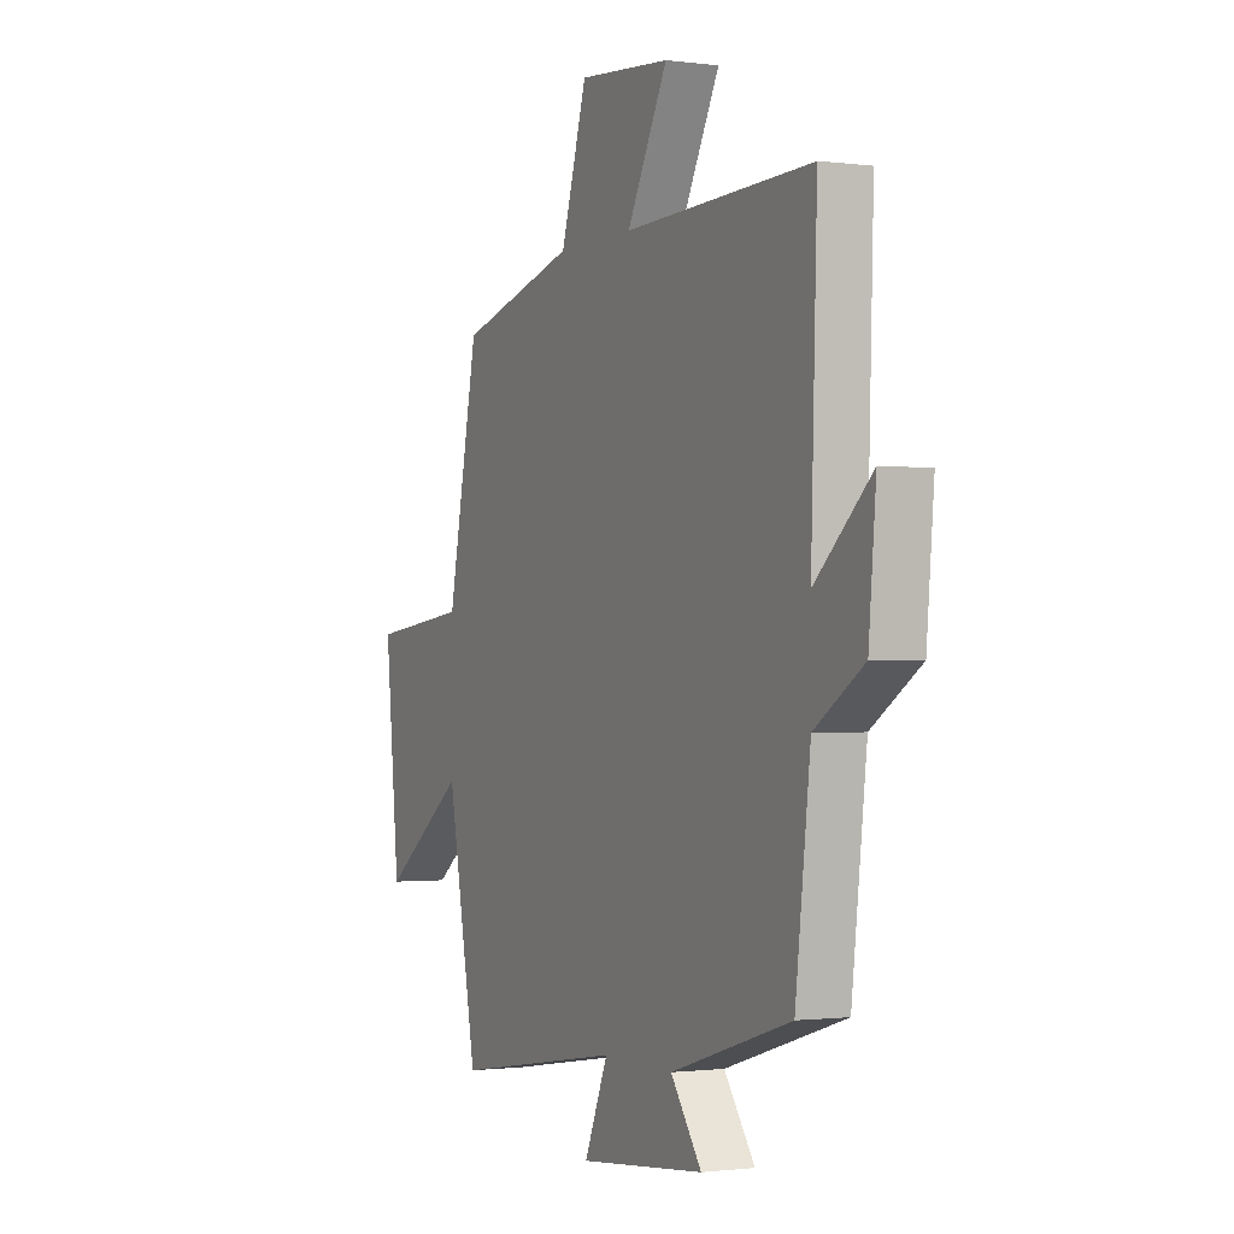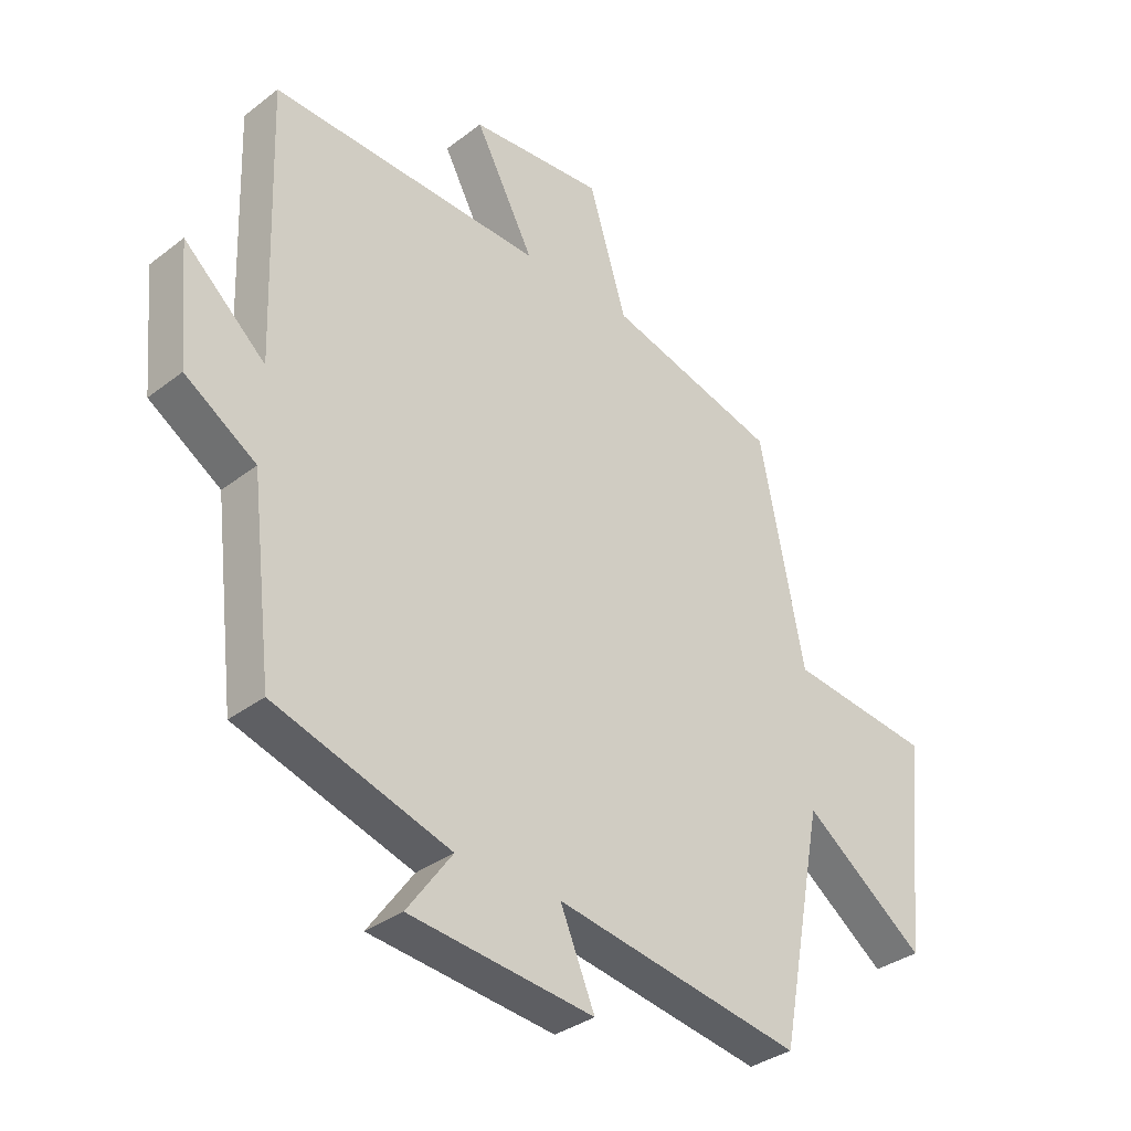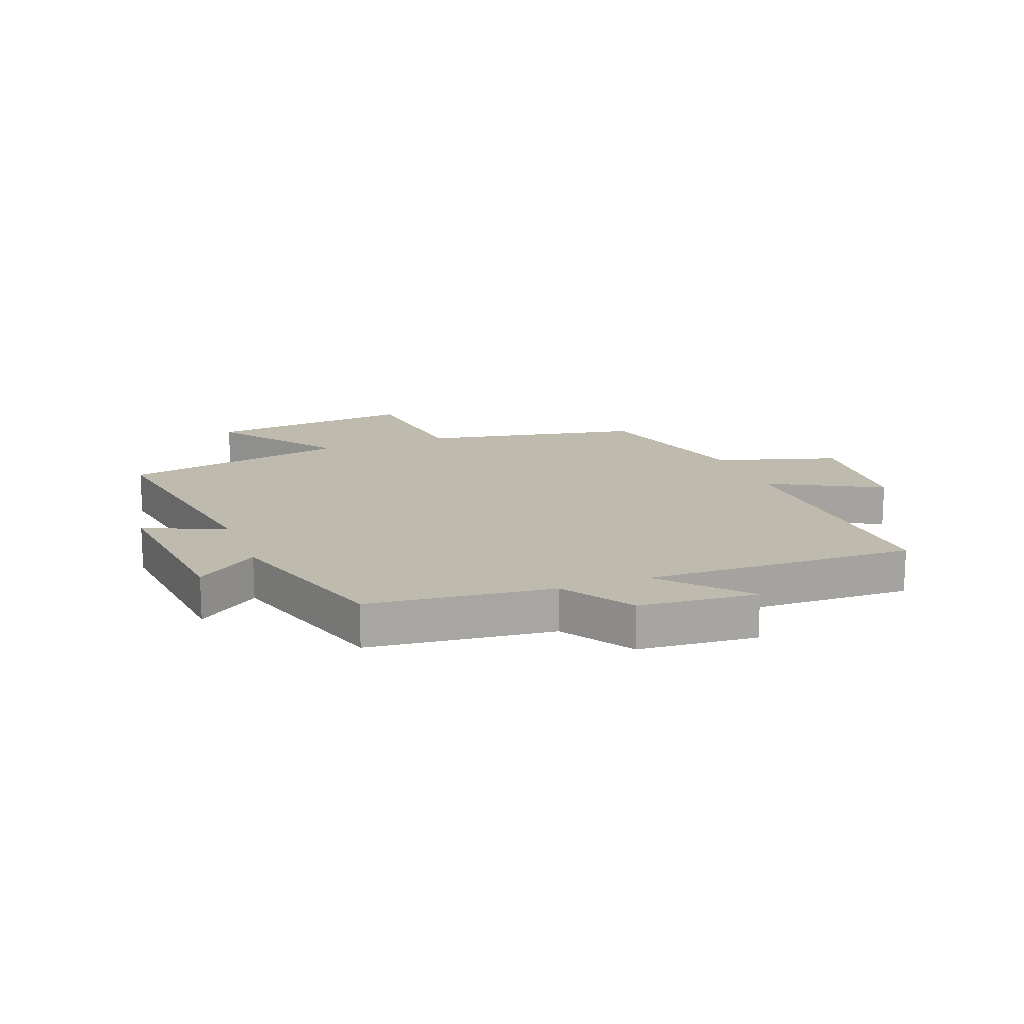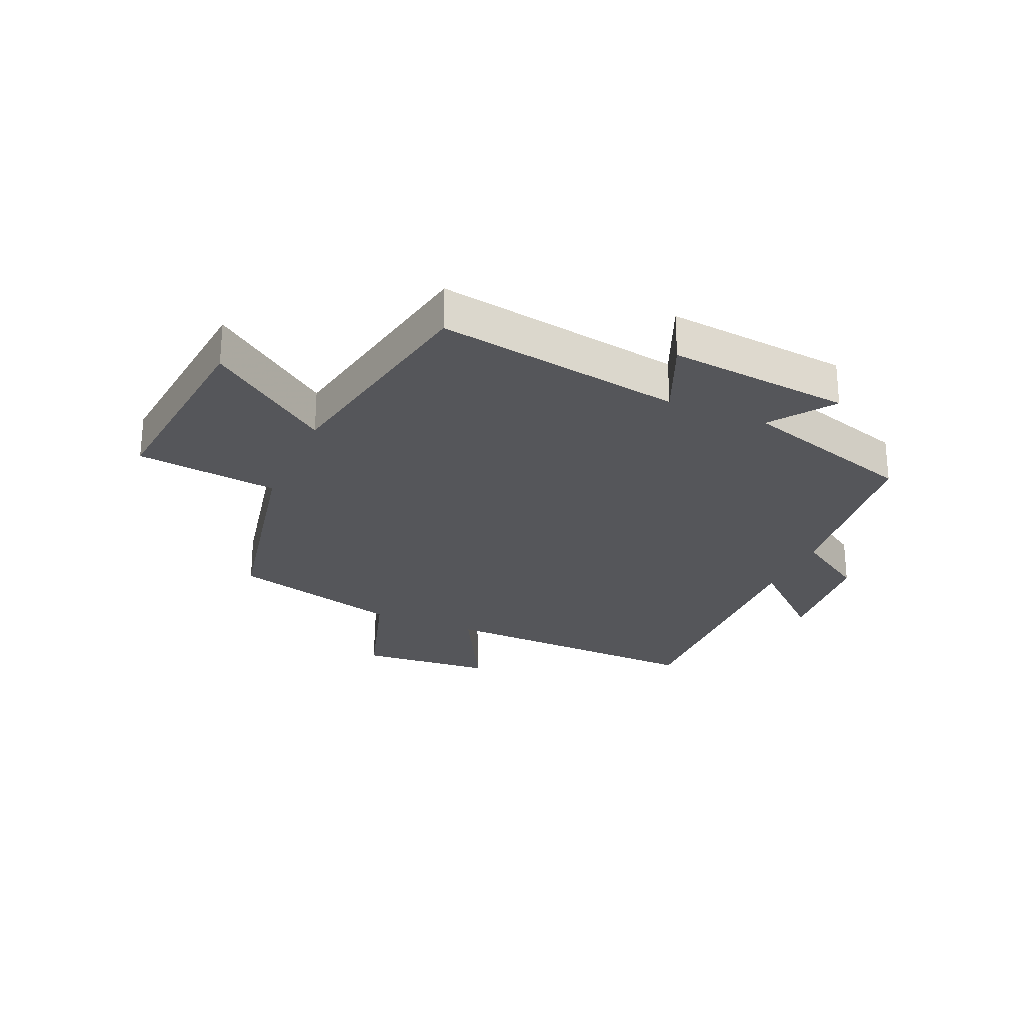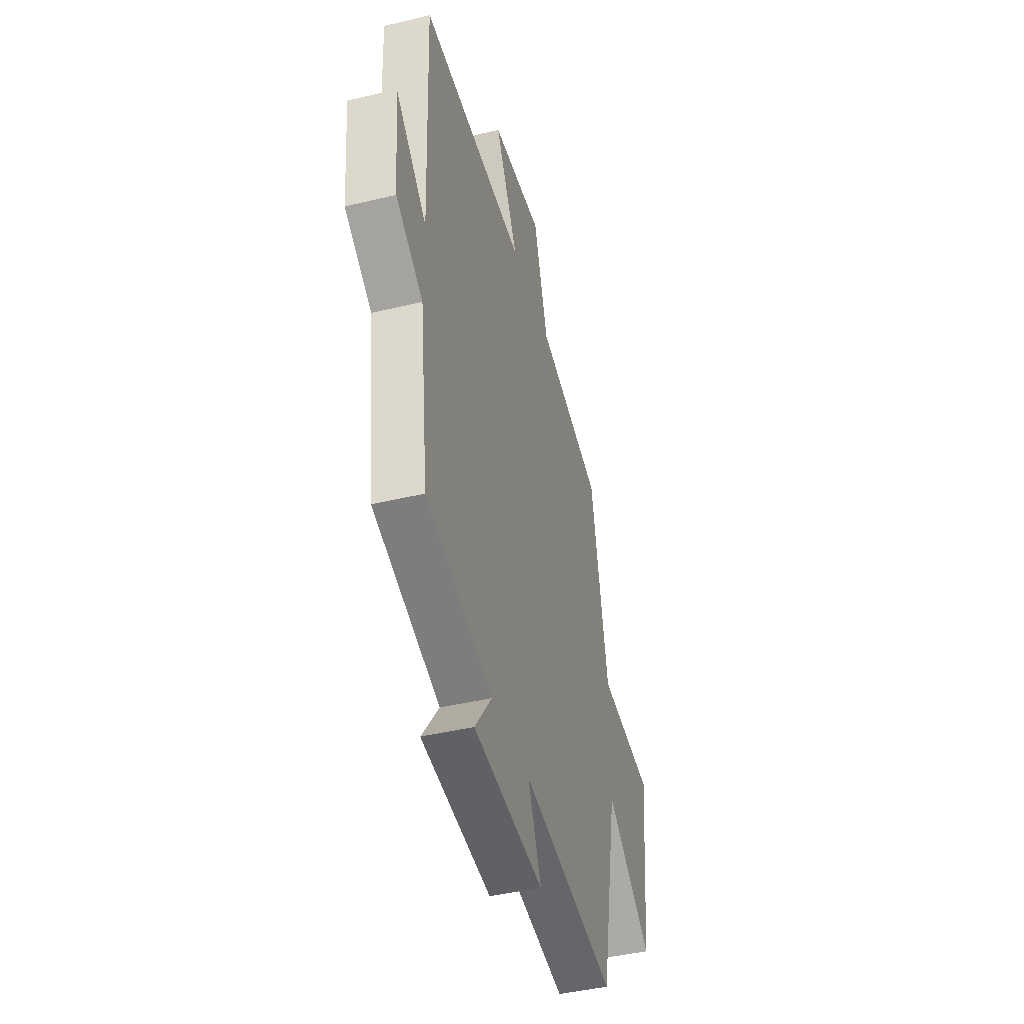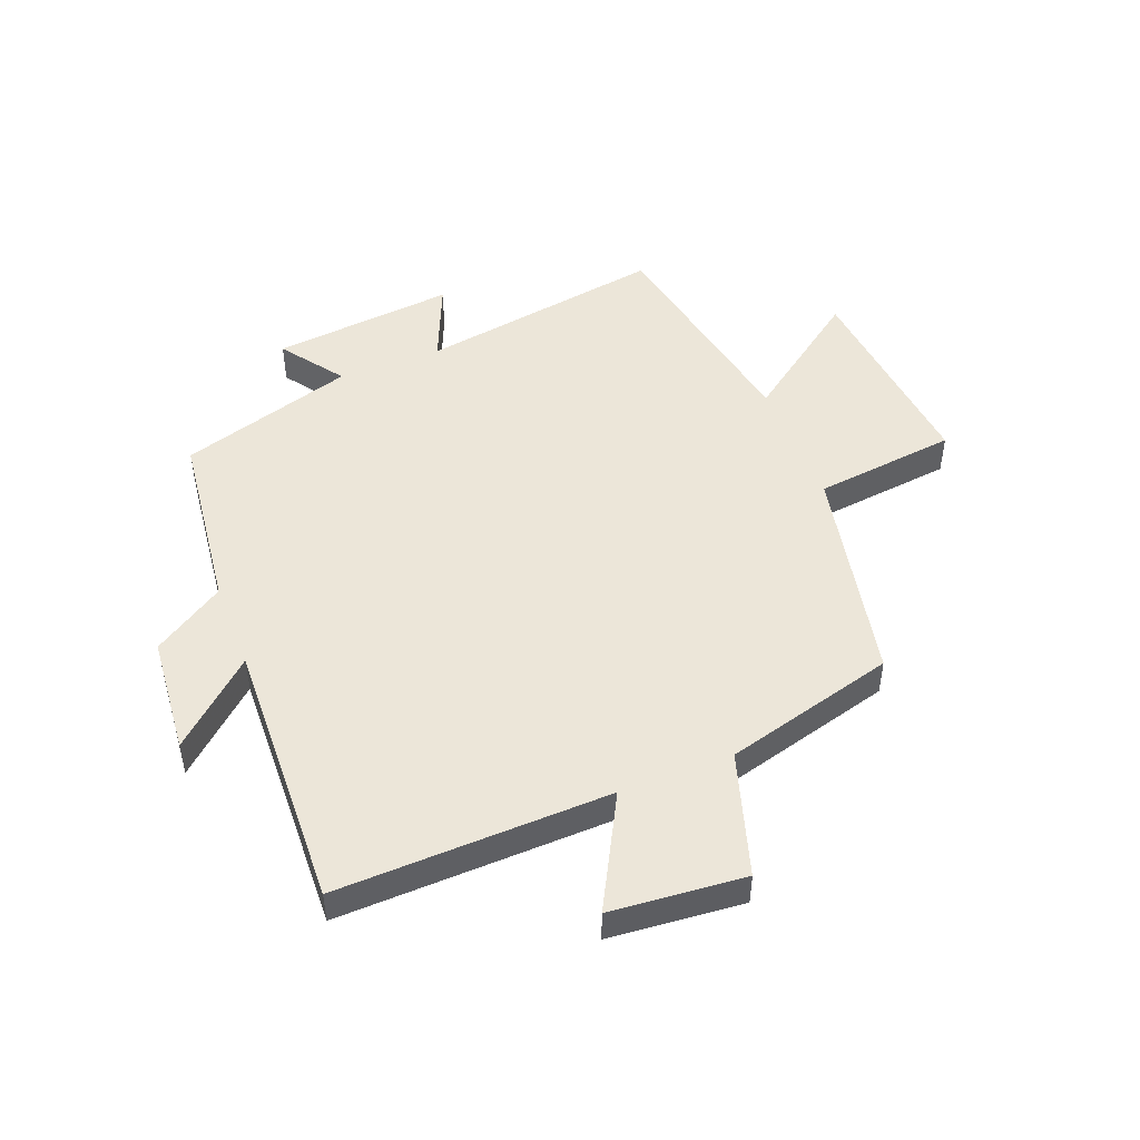
<metadata>
{"format":"obj","ext":"obj","renderer":"f3d","projection":"perspective","resolution":1024,"background":"white","views":[{"elev":-1.1,"azim":-115.7,"up":"+Z"},{"elev":-34.3,"azim":-44.2,"up":"+Z"},{"elev":15.7,"azim":-111.0,"up":"+Y"},{"elev":-26.0,"azim":156.5,"up":"+Y"},{"elev":-43.3,"azim":-74.2,"up":"+Z"},{"elev":48.6,"azim":-21.3,"up":"+Y"}]}
</metadata>
<code>
v 0.426 0.07 -0.568
v 0.009 0.07 -0.5
v 0.067 0.07 -0.637
v -0.243 0.07 -0.605
v -0.167 0.07 -0.5
v -0.463 0.07 -0.409
v -0.5 0.07 -0.098
v -0.62 0.07 -0.021
v -0.638 0.07 0.179
v -0.5 0.07 0.056
v -0.515 0.07 0.513
v -0.054 0.07 0.5
v -0.154 0.07 0.688
v 0.072 0.07 0.708
v 0.136 0.07 0.5
v 0.425 0.07 0.422
v 0.5 0.07 0.05
v 0.741 0.07 0.022
v 0.705 0.07 -0.332
v 0.5 0.07 -0.182
v 0.426 0 -0.568
v 0.009 0 -0.5
v 0.067 0 -0.637
v -0.243 0 -0.605
v -0.167 0 -0.5
v -0.463 0 -0.409
v -0.5 0 -0.098
v -0.62 0 -0.021
v -0.638 0 0.179
v -0.5 0 0.056
v -0.515 0 0.513
v -0.054 0 0.5
v -0.154 0 0.688
v 0.072 0 0.708
v 0.136 0 0.5
v 0.425 0 0.422
v 0.5 0 0.05
v 0.741 0 0.022
v 0.705 0 -0.332
v 0.5 0 -0.182
f 17 18 19 20
f 15 16 17 20
f 15 20 1 2
f 12 13 14 15
f 12 15 2
f 10 11 12 2
f 7 8 9 10
f 5 6 7 10
f 5 10 2 3
f 3 4 5
f 40 39 38 37
f 40 37 36 35
f 22 21 40 35
f 35 34 33 32
f 22 35 32
f 22 32 31 30
f 30 29 28 27
f 30 27 26 25
f 23 22 30 25
f 25 24 23
f 1 21 22 2
f 2 22 23 3
f 3 23 24 4
f 4 24 25 5
f 5 25 26 6
f 6 26 27 7
f 7 27 28 8
f 8 28 29 9
f 9 29 30 10
f 10 30 31 11
f 11 31 32 12
f 12 32 33 13
f 13 33 34 14
f 14 34 35 15
f 15 35 36 16
f 16 36 37 17
f 17 37 38 18
f 18 38 39 19
f 19 39 40 20
f 20 40 21 1

</code>
